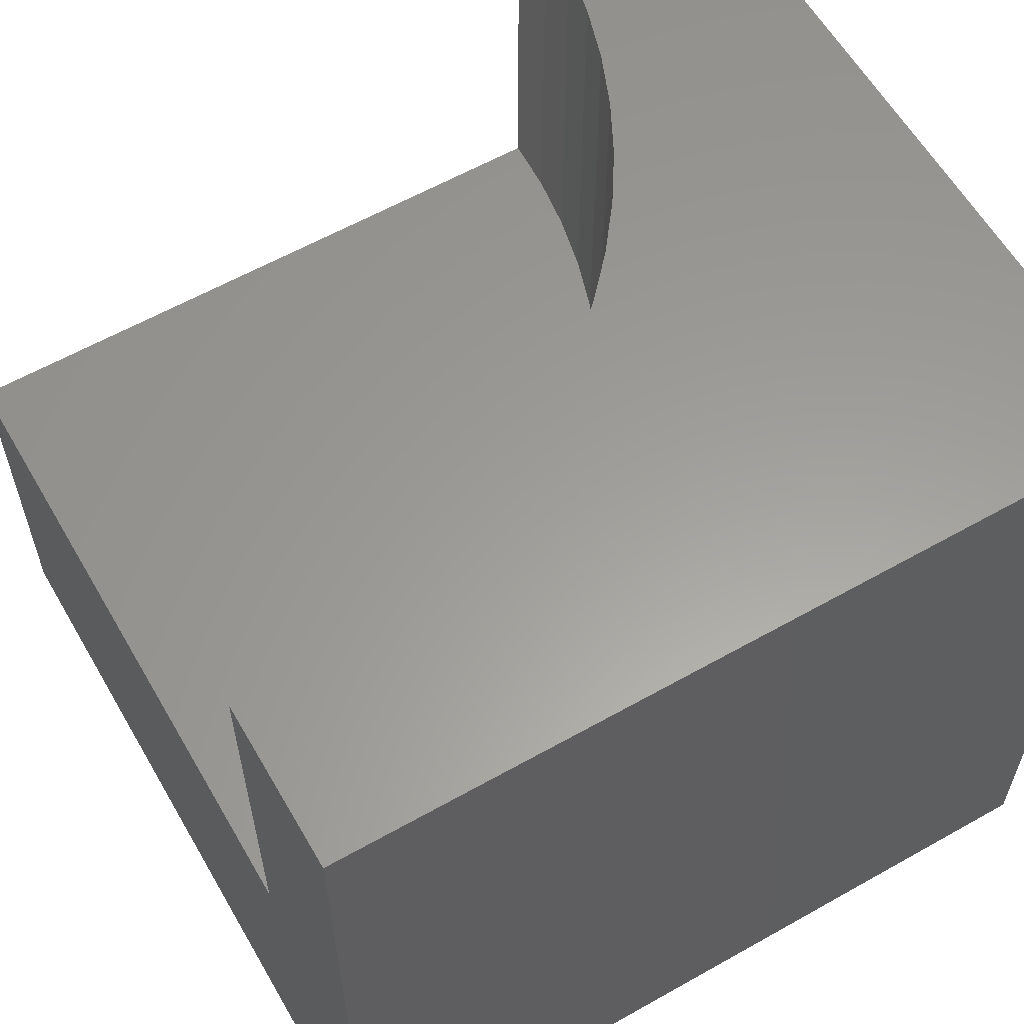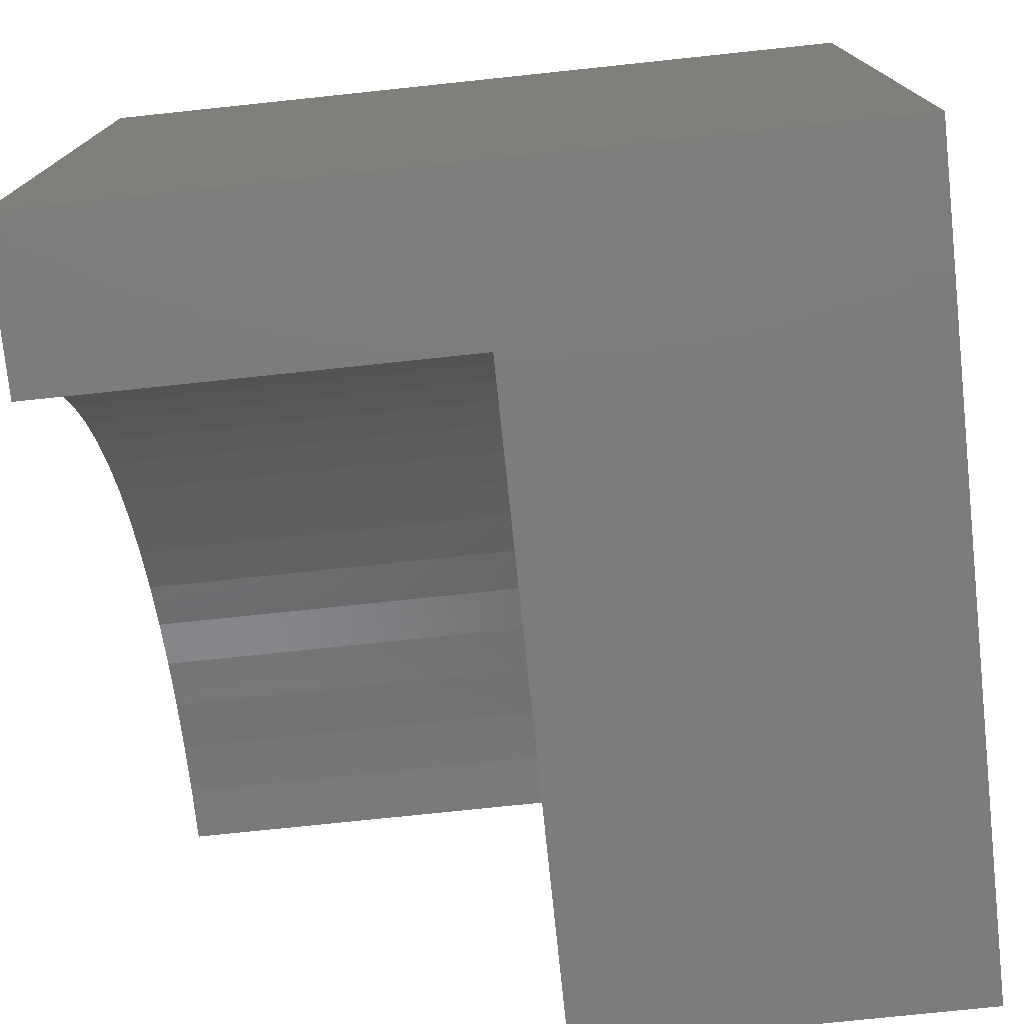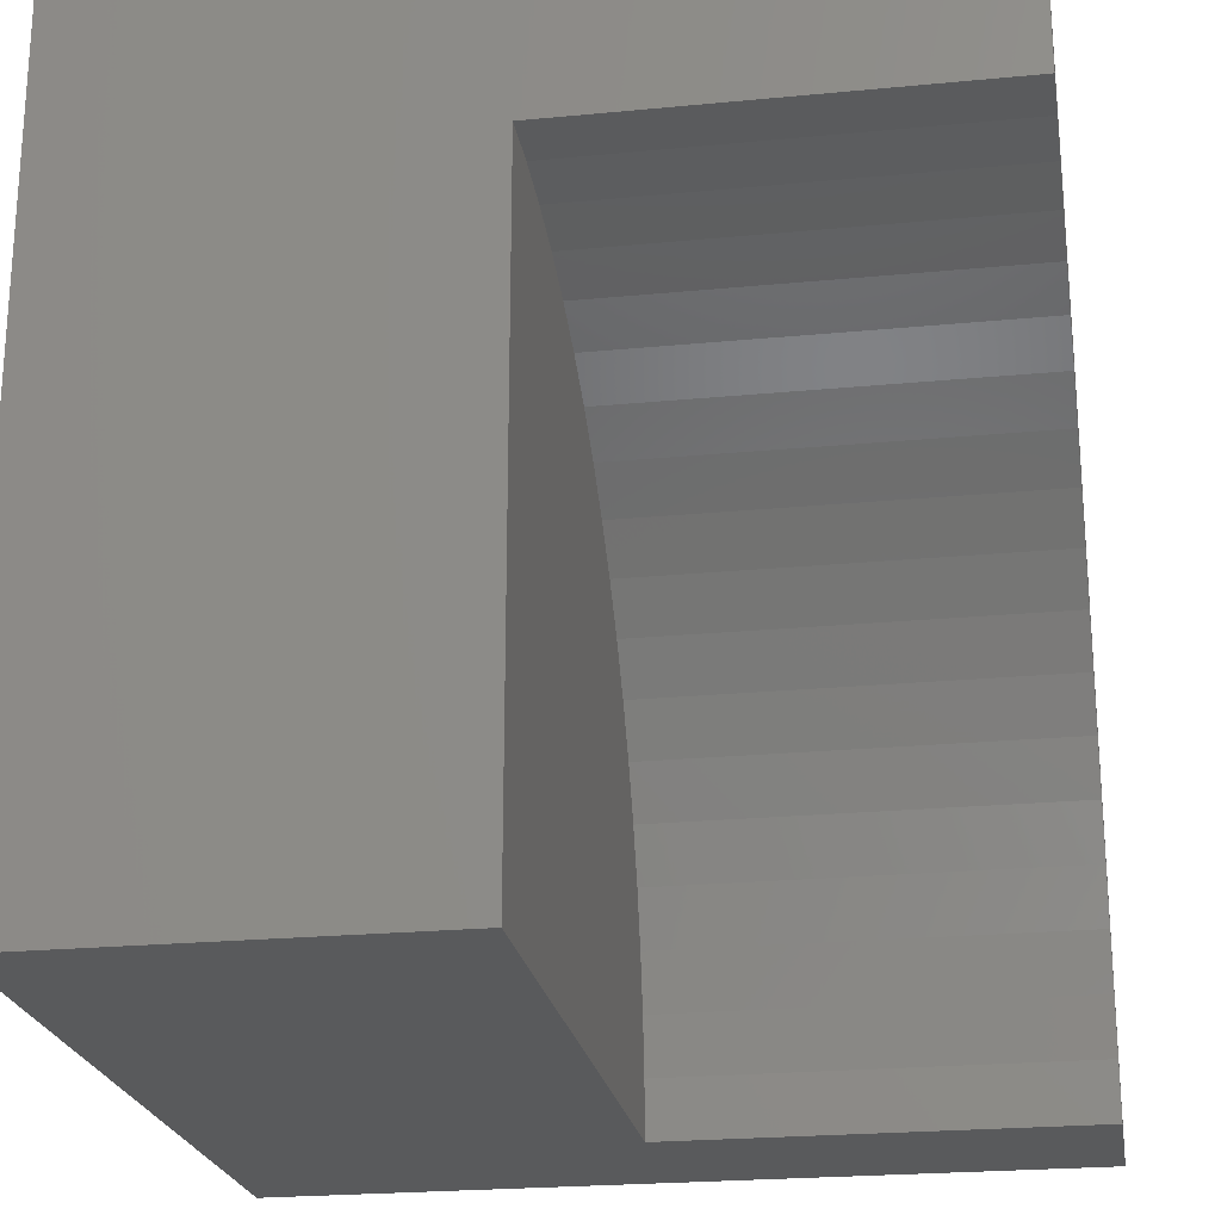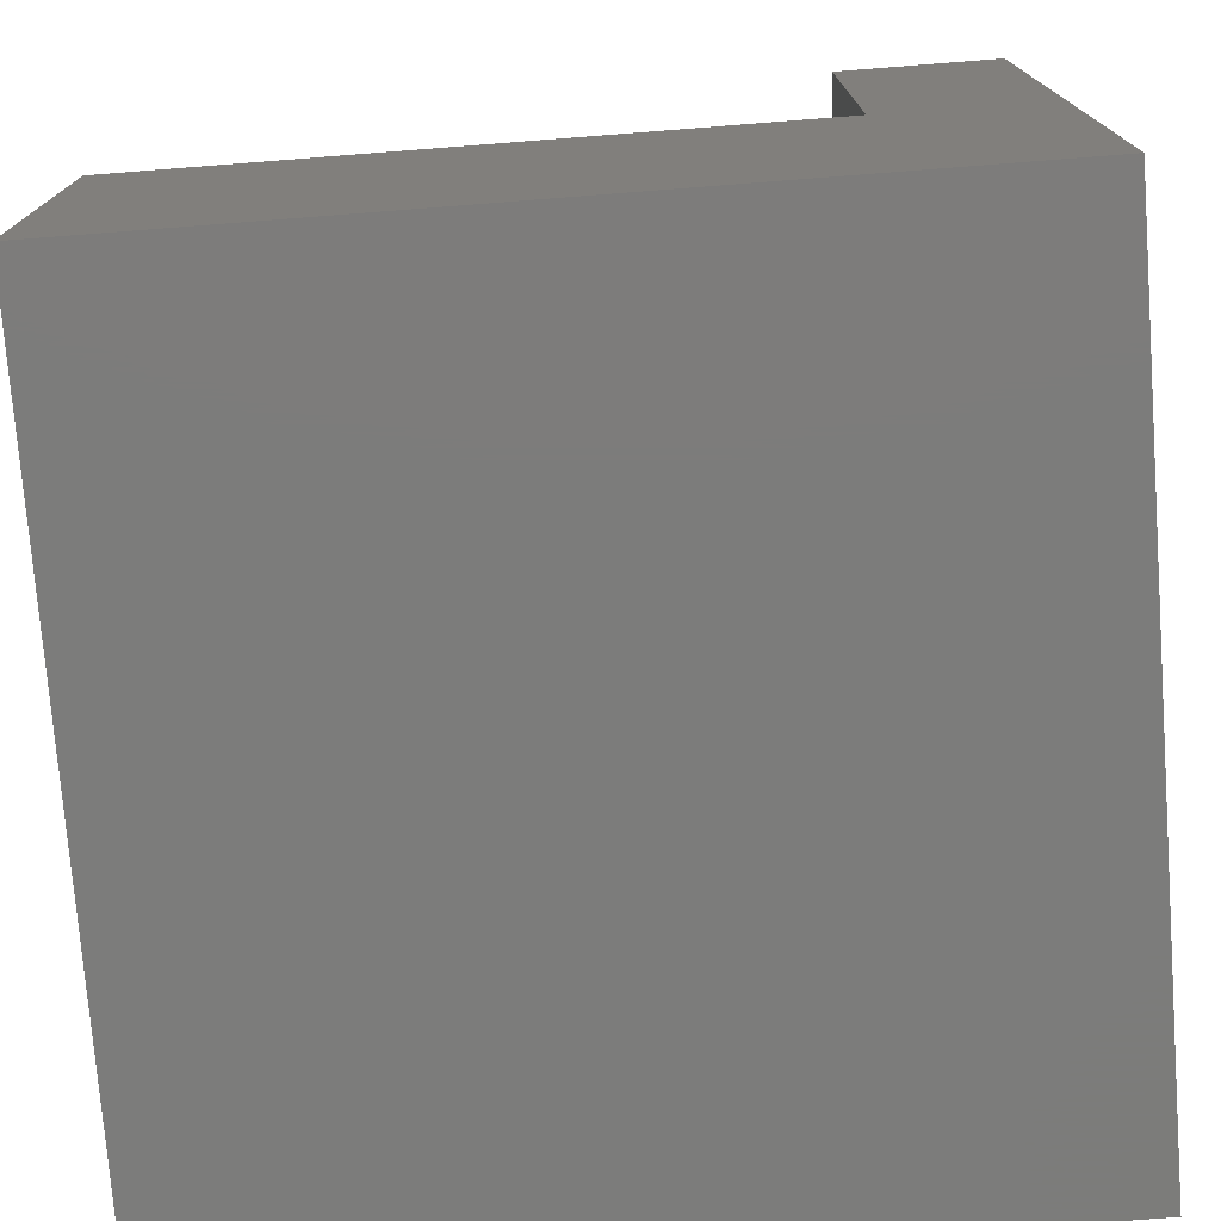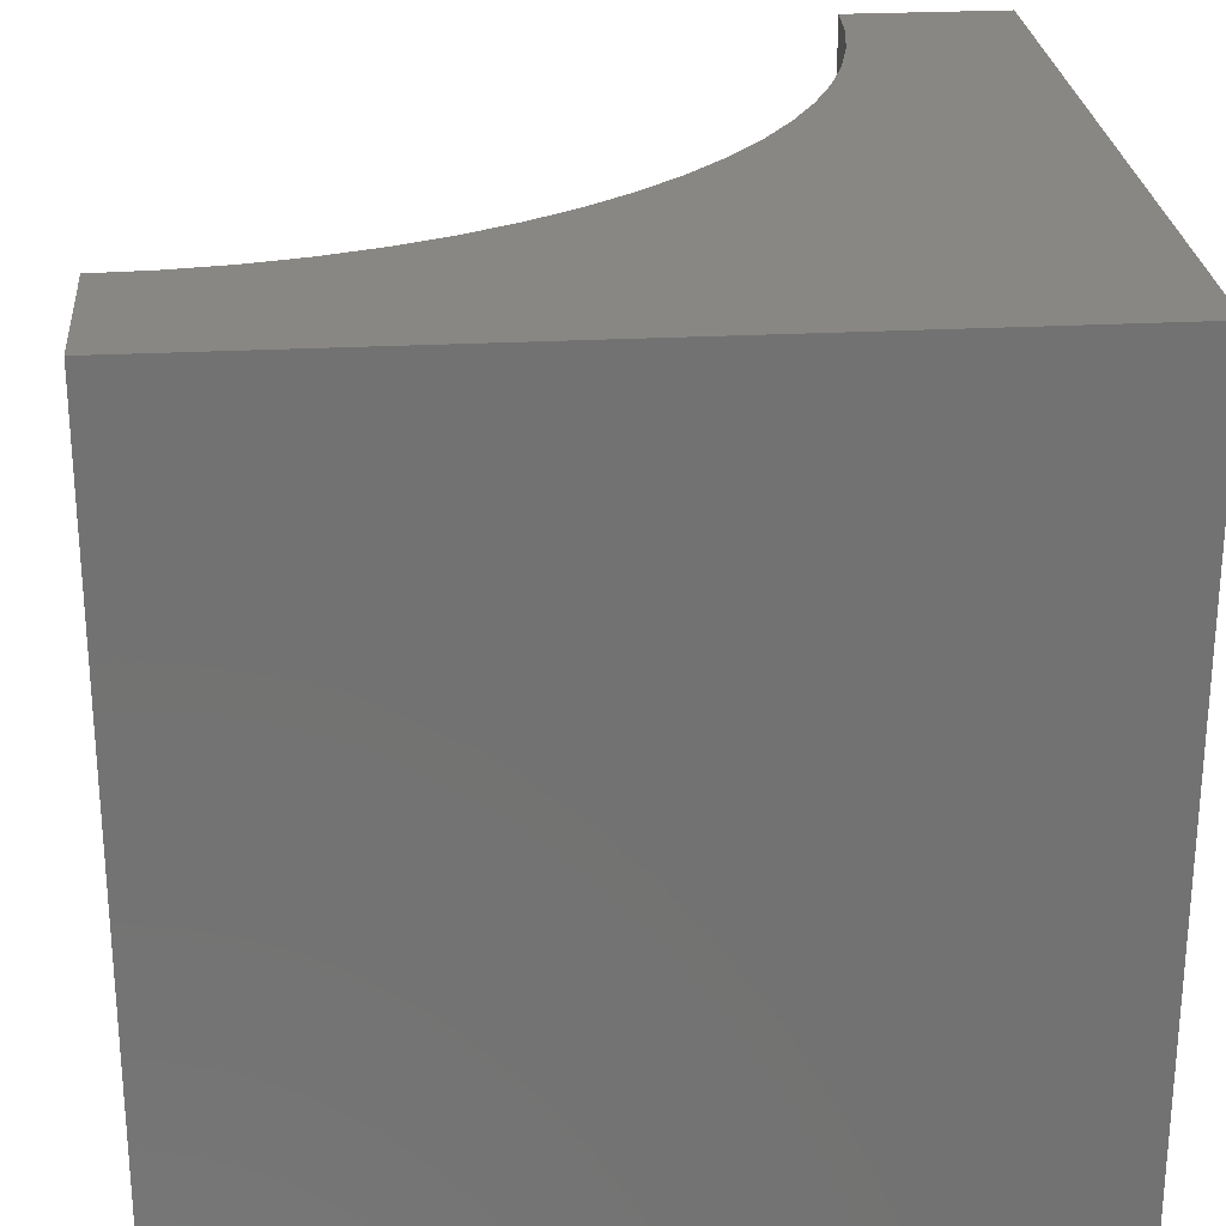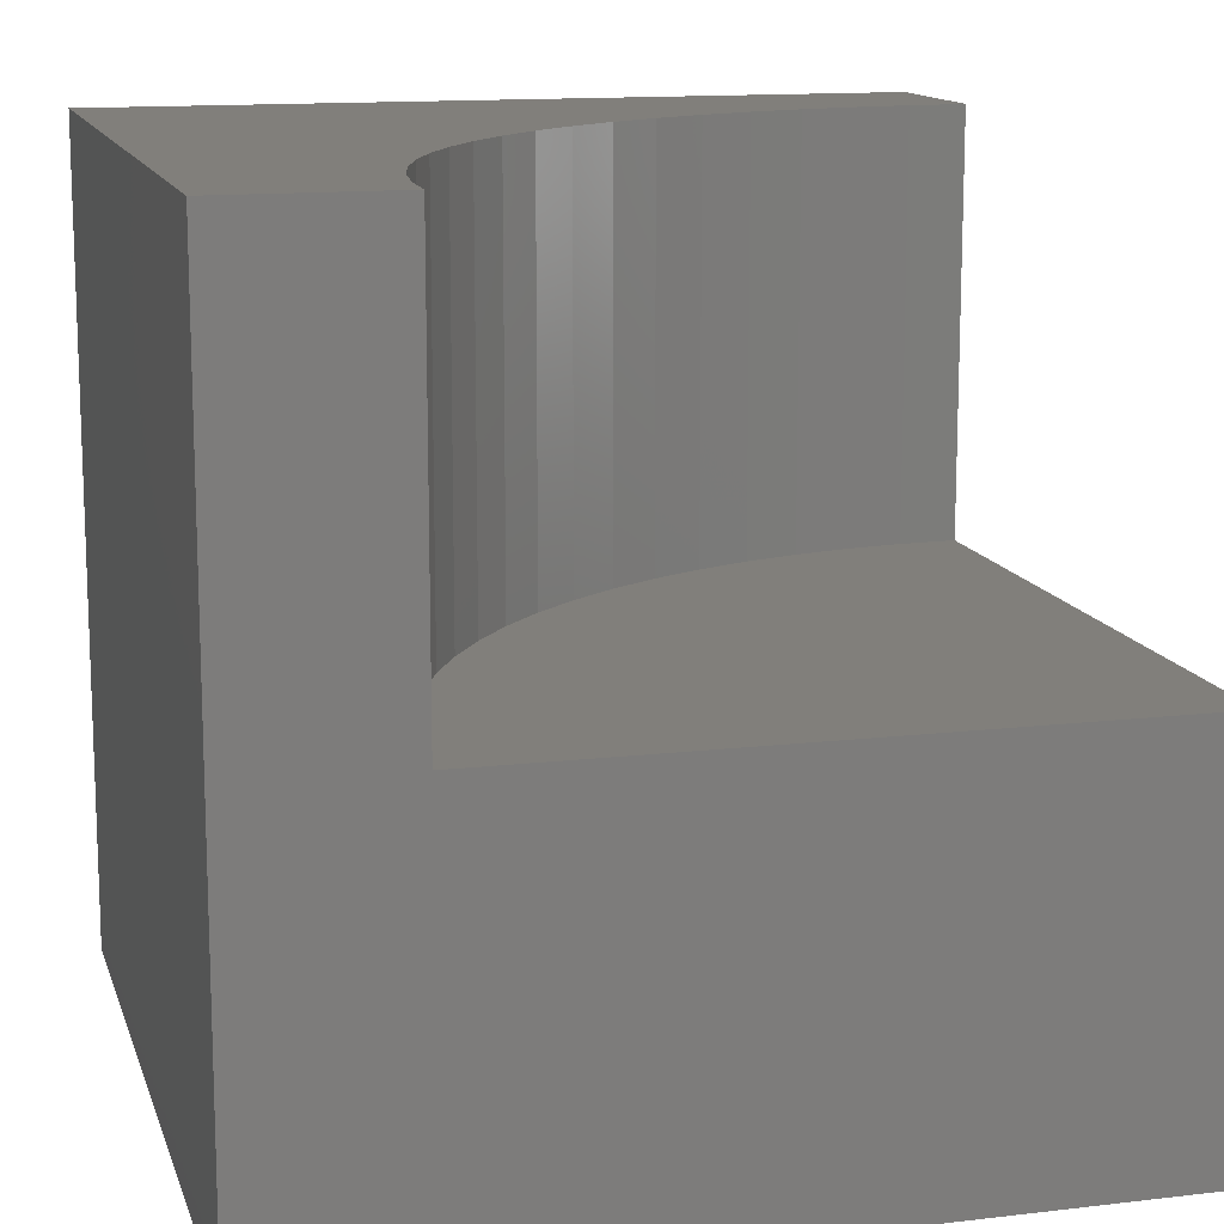
<metadata>
{"format":"stl","ext":"stl","renderer":"f3d","projection":"perspective","resolution":1024,"background":"white","views":[{"elev":60.3,"azim":60.0,"up":"+Z"},{"elev":-76.0,"azim":96.0,"up":"+Y"},{"elev":-22.8,"azim":-80.6,"up":"+Y"},{"elev":-75.5,"azim":4.4,"up":"+Z"},{"elev":25.9,"azim":85.2,"up":"+Z"},{"elev":13.3,"azim":-105.0,"up":"+Z"}]}
</metadata>
<code>
# stl→obj: 48 verts, 88 faces
v 0 7.983 10
v 0 10 10
v 0 7.983 4.886
v 0 10 0
v 0 0 4.886
v 0 0 0
v 7.953 0.6958 10
v 7.983 0 10
v 10 0 10
v 7.862 1.386 10
v 4.888e-16 7.983 10
v 0.6958 7.953 10
v 3.374 7.235 10
v 3.992 6.914 10
v 10 10 10
v 5.645 5.645 10
v 6.116 5.132 10
v 6.54 4.579 10
v 6.914 3.992 10
v 1.386 7.862 10
v 2.066 7.711 10
v 2.731 7.502 10
v 4.579 6.54 10
v 5.132 6.116 10
v 7.235 3.374 10
v 7.502 2.731 10
v 7.711 2.066 10
v 10 10 0
v 10 0 0
v 7.983 0 4.886
v 7.953 0.6958 4.886
v 7.862 1.386 4.886
v 7.711 2.066 4.886
v 7.502 2.731 4.886
v 7.235 3.374 4.886
v 6.914 3.992 4.886
v 6.54 4.579 4.886
v 6.116 5.132 4.886
v 5.645 5.645 4.886
v 5.132 6.116 4.886
v 4.579 6.54 4.886
v 3.992 6.914 4.886
v 3.374 7.235 4.886
v 2.731 7.502 4.886
v 2.066 7.711 4.886
v 1.386 7.862 4.886
v 0.6958 7.953 4.886
v 4.888e-16 7.983 4.886
f 1 2 3
f 3 2 4
f 3 4 5
f 5 4 6
f 7 8 9
f 7 9 10
f 2 11 12
f 13 14 15
f 16 17 15
f 15 17 18
f 15 18 19
f 12 20 2
f 2 20 21
f 2 21 15
f 15 21 22
f 15 22 13
f 14 23 15
f 15 23 24
f 15 24 16
f 19 25 15
f 15 25 26
f 15 26 9
f 9 26 27
f 9 27 10
f 28 15 29
f 29 15 9
f 4 28 6
f 6 28 29
f 15 28 2
f 2 28 4
f 5 6 30
f 30 6 29
f 30 29 8
f 8 29 9
f 30 8 7
f 30 7 31
f 31 7 10
f 31 10 32
f 32 10 27
f 32 27 33
f 33 27 26
f 33 26 34
f 34 26 25
f 34 25 35
f 35 25 19
f 35 19 36
f 36 19 18
f 36 18 37
f 37 18 17
f 37 17 38
f 38 17 16
f 38 16 39
f 39 16 24
f 39 24 40
f 40 24 23
f 40 23 41
f 41 23 14
f 41 14 42
f 42 14 13
f 42 13 43
f 43 13 22
f 43 22 44
f 44 22 21
f 44 21 45
f 45 21 20
f 45 20 46
f 46 20 12
f 46 12 47
f 47 12 11
f 47 11 48
f 47 48 5
f 5 36 37
f 47 5 46
f 37 38 5
f 5 38 39
f 5 39 40
f 30 31 5
f 5 31 32
f 5 32 33
f 40 41 5
f 5 41 42
f 5 42 43
f 43 44 5
f 5 44 45
f 5 45 46
f 33 34 5
f 5 34 35
f 5 35 36

</code>
